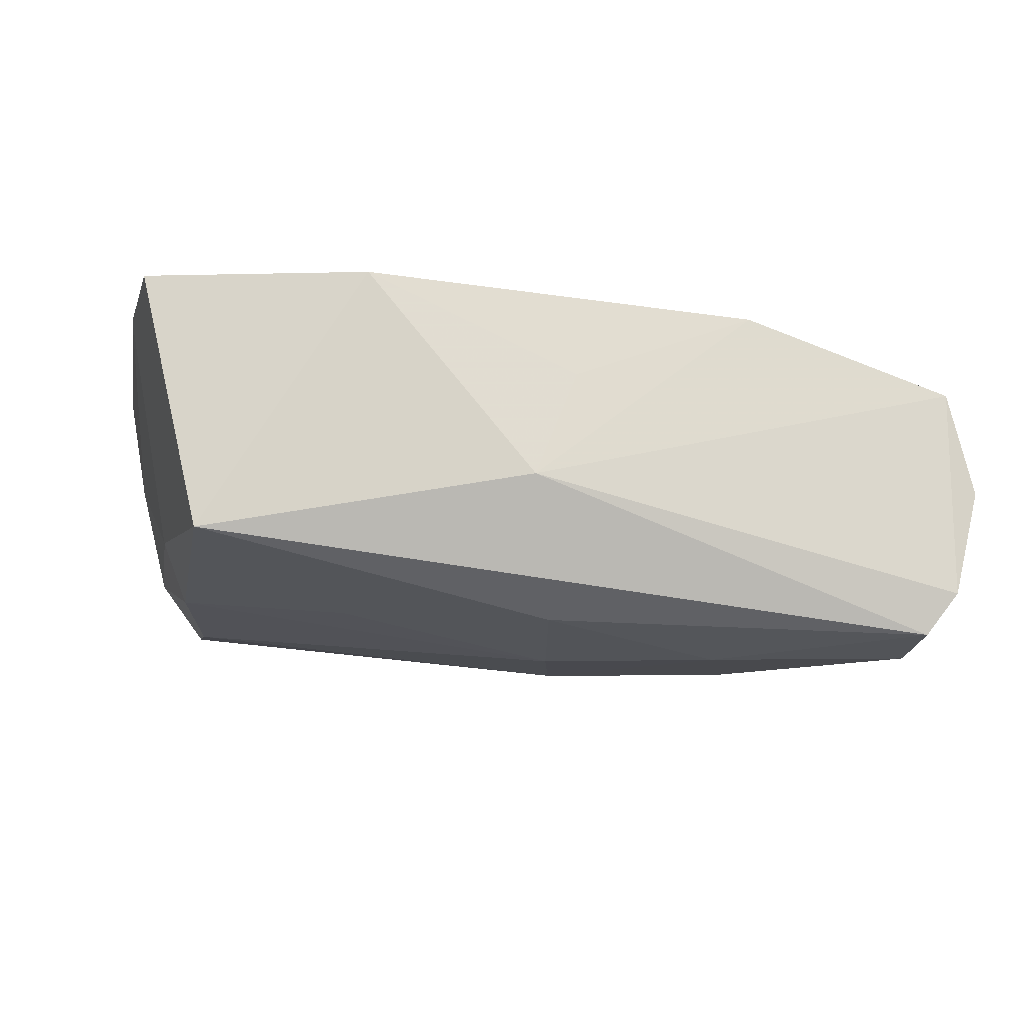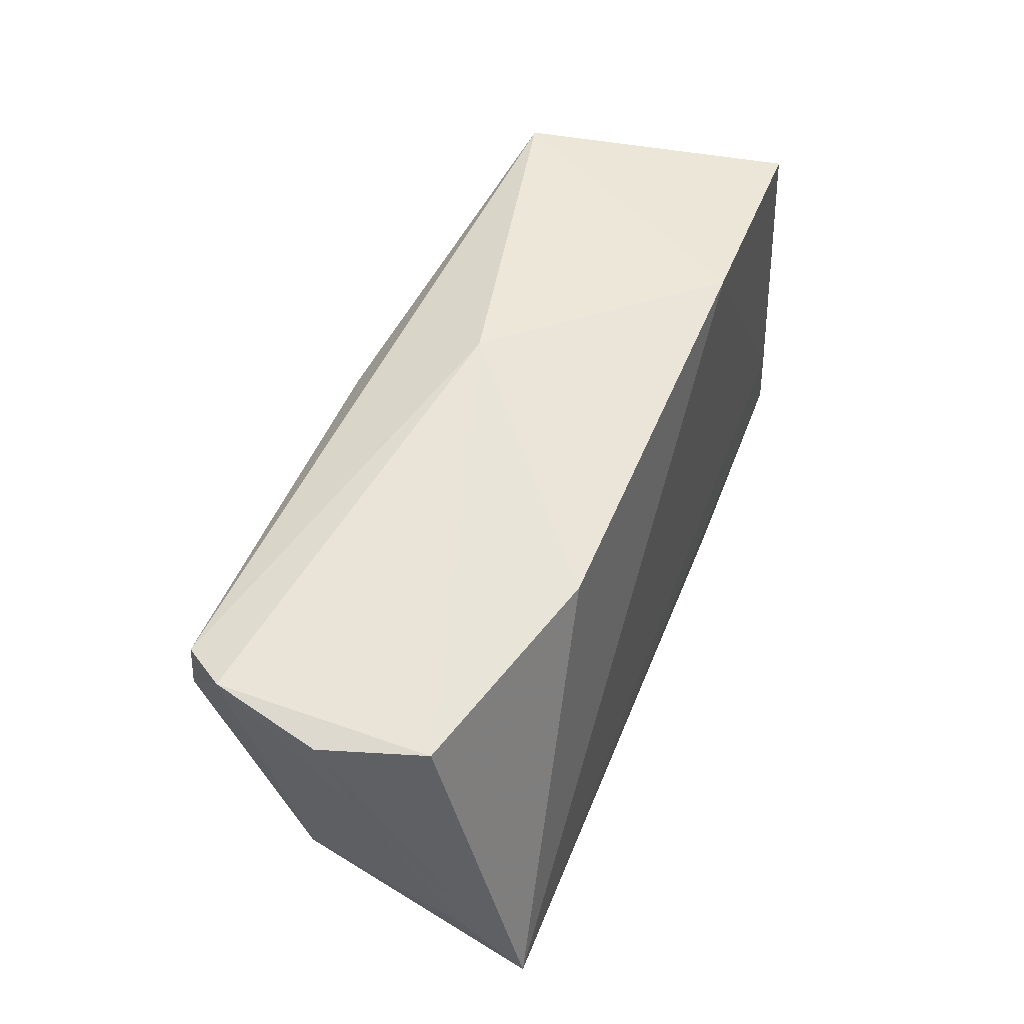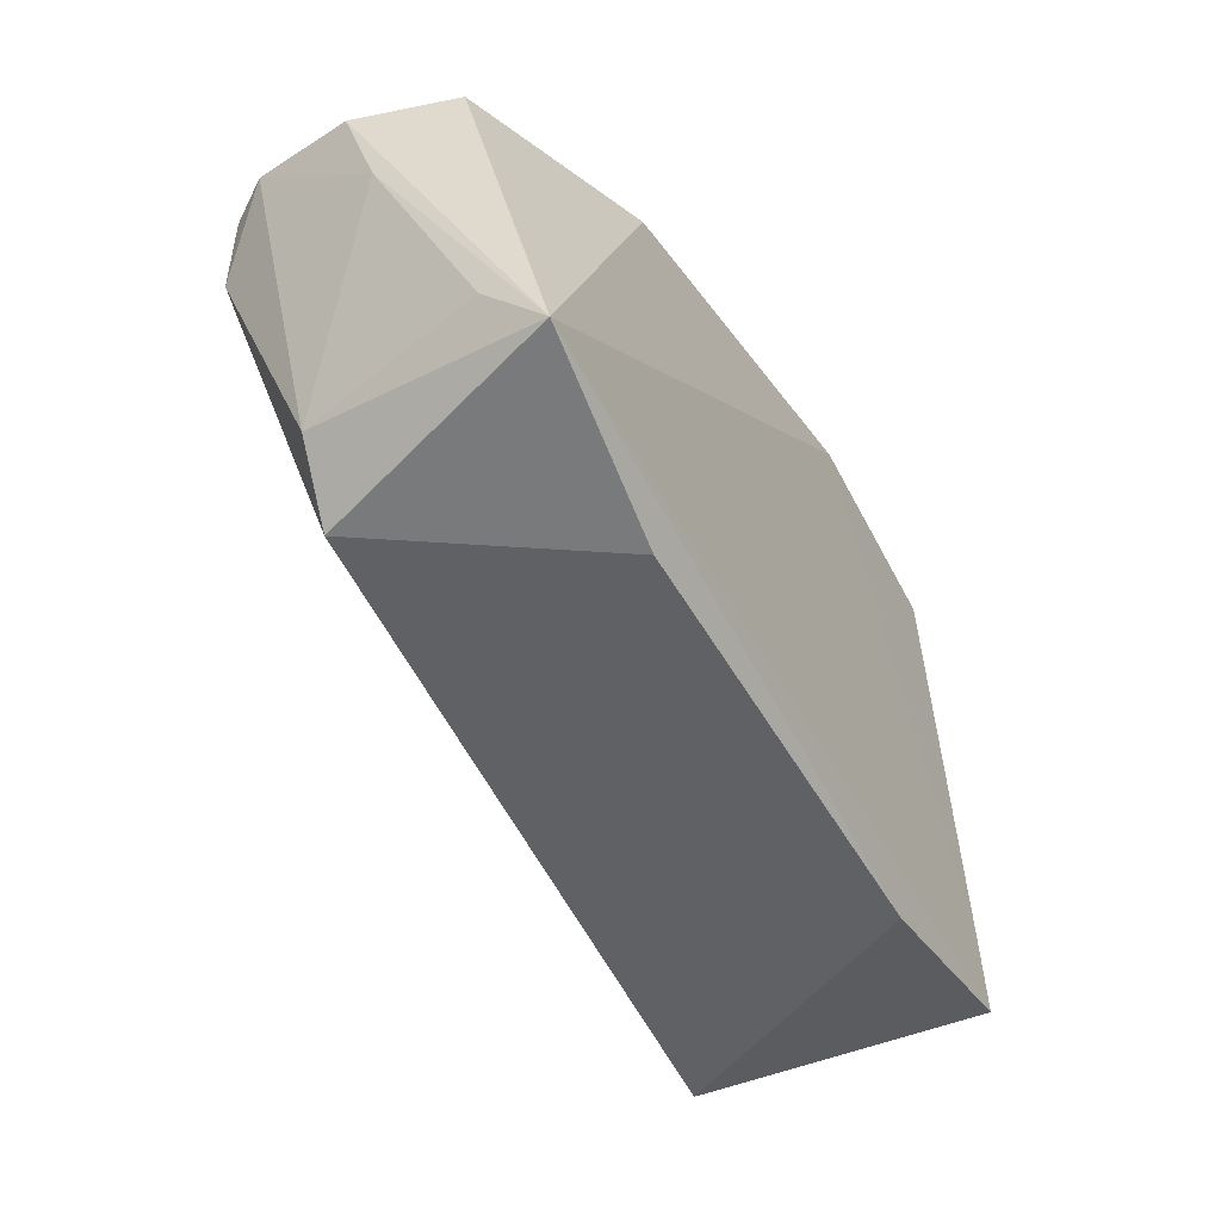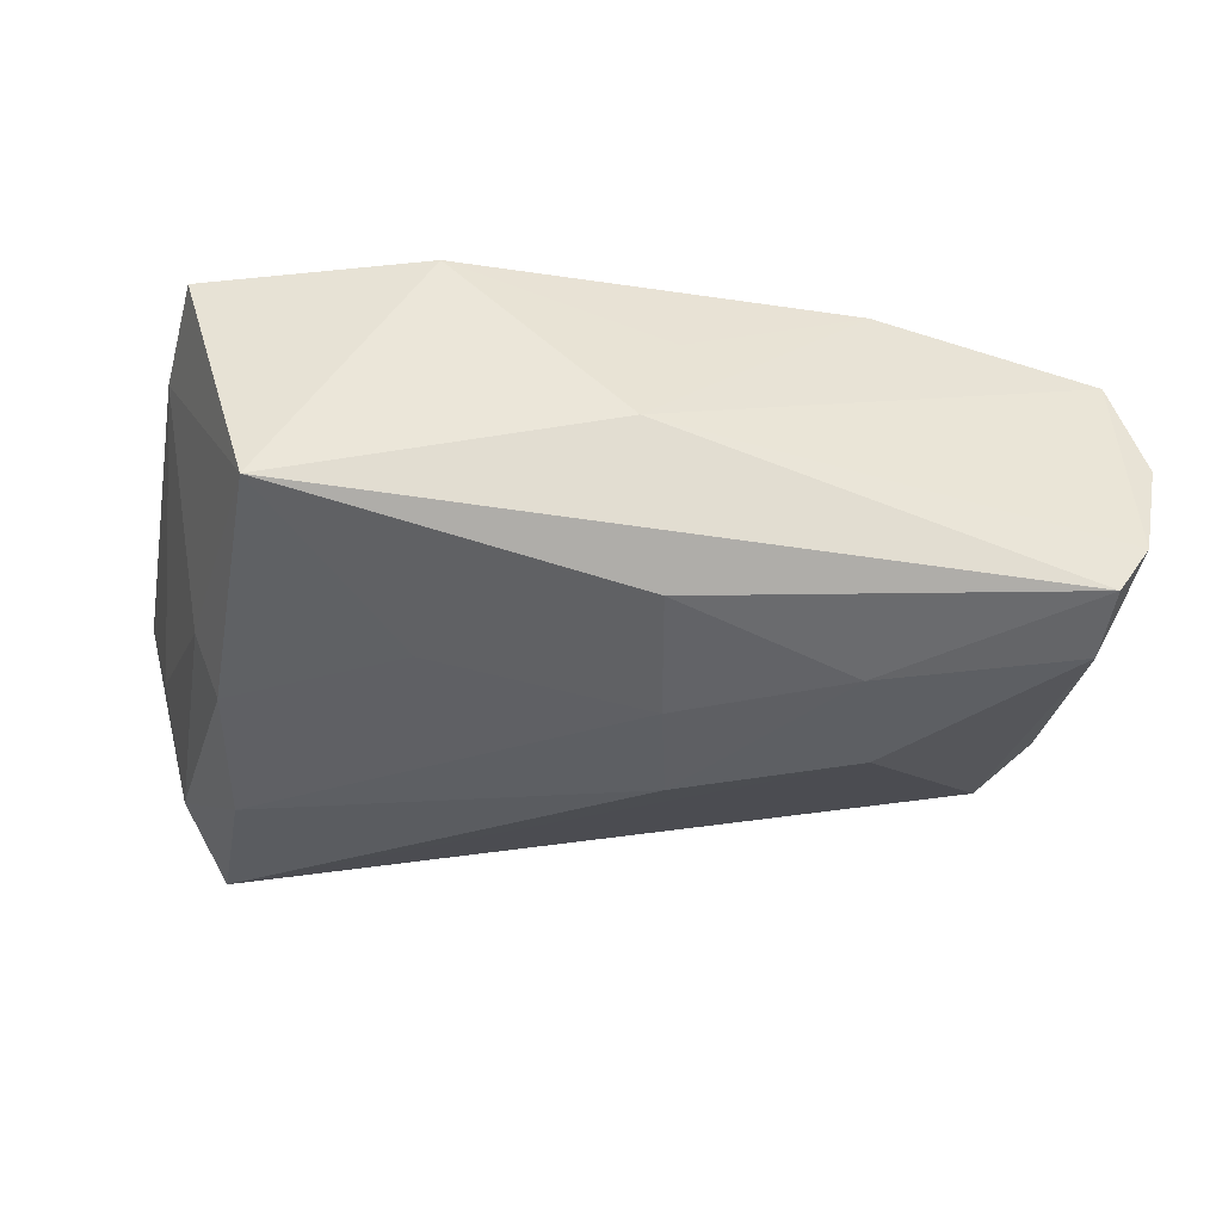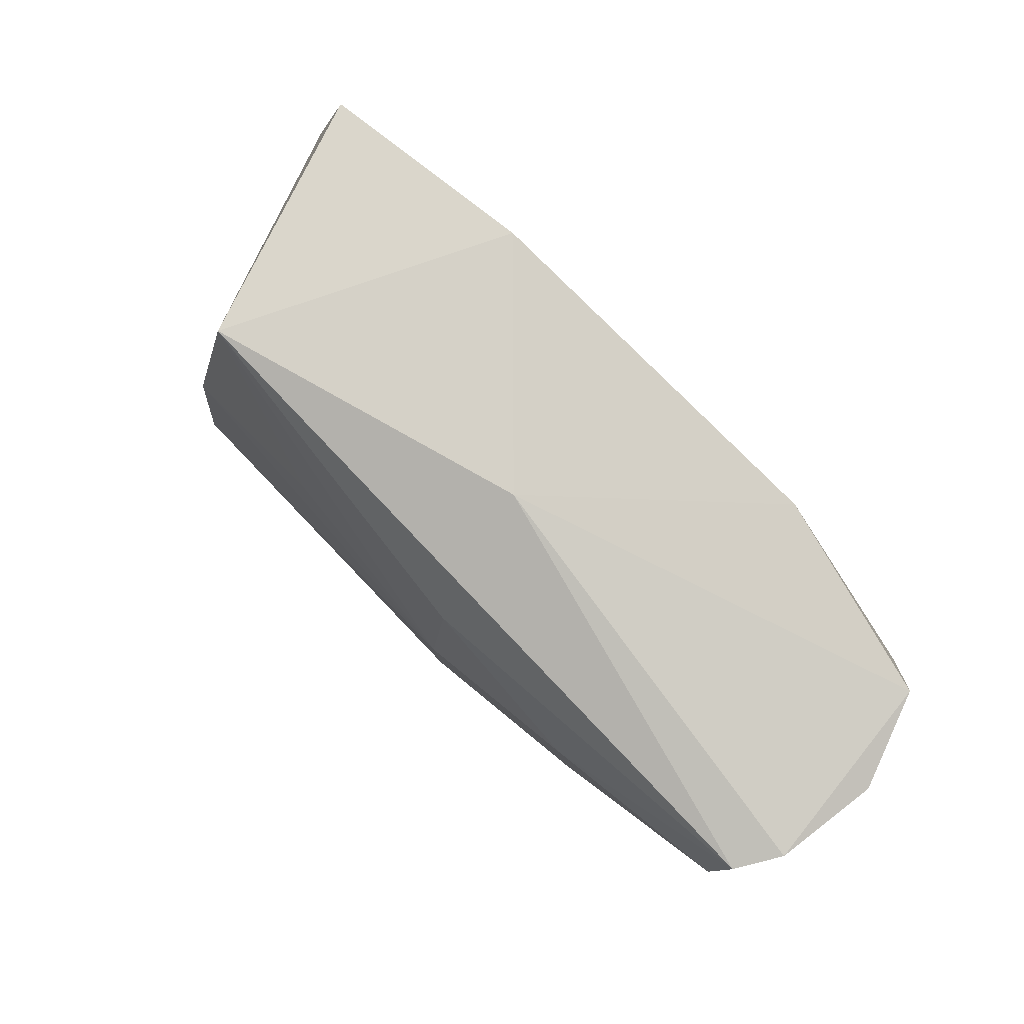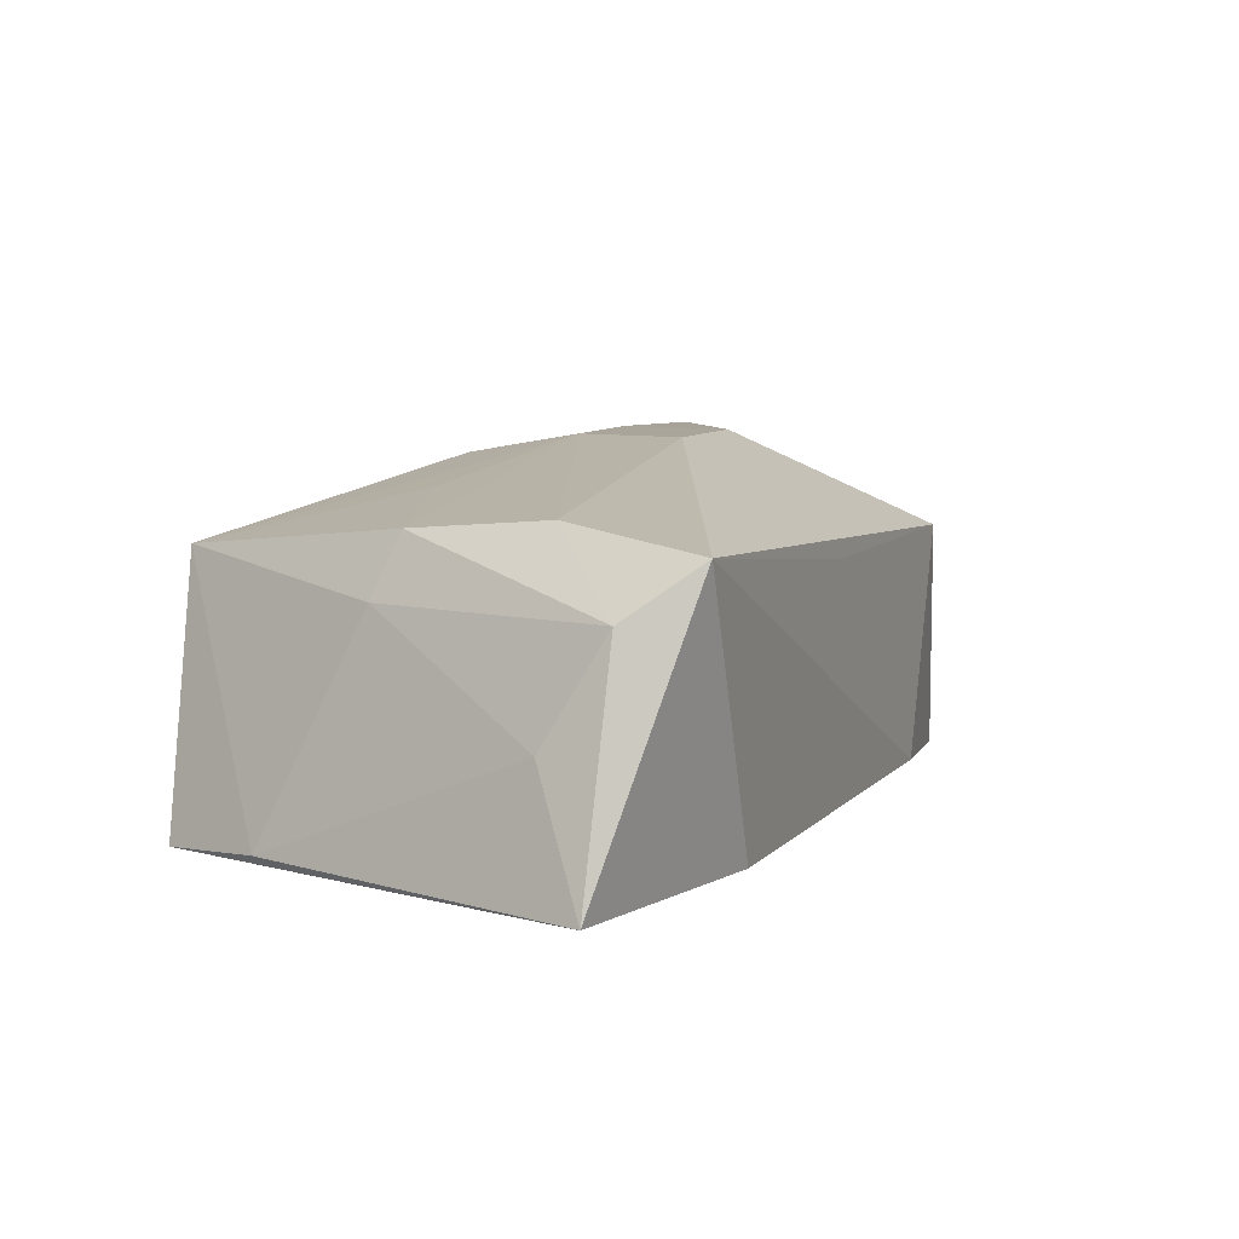
<metadata>
{"format":"obj","ext":"obj","renderer":"f3d","projection":"perspective","resolution":1024,"background":"white","views":[{"elev":76.7,"azim":1.5,"up":"+Y"},{"elev":49.6,"azim":110.6,"up":"+Y"},{"elev":-45.0,"azim":117.4,"up":"+Y"},{"elev":48.4,"azim":-1.3,"up":"+Y"},{"elev":79.3,"azim":40.1,"up":"+Y"},{"elev":7.3,"azim":-62.7,"up":"+Z"}]}
</metadata>
<code>
v 0.02537 0.01126 0.02316
v 0.02764 -0.02684 -0.01669
v 0.02703 -0.002407 0.02294
v 0.02851 0.02473 -0.01655
v 0.007604 0.02934 -0.00764
v 0.003009 0.03175 0.005188
v -0.056 -0.02613 -0.0182
v -0.02038 0.01074 0.01839
v 0.004918 0.006593 0.02314
v 0.005008 0.02183 0.02059
v 0.04186 -0.02417 0.01084
v -0.05367 -0.01652 -0.01842
v 0.05544 0.01035 8.701e-05
v 0.05297 0.0213 -0.008532
v -0.04455 0.003702 0.008604
v -0.04187 -0.01612 0.01734
v -0.01743 0.03175 -0.01894
v -0.03617 0.03175 0.01255
v -0.04829 0.01572 -0.01744
v 0.05243 -0.02042 -0.01894
v 0.04987 0.02223 0.0213
v -0.04511 -0.03397 0.01478
v 0.04844 0.01375 0.02278
v 0.04757 -0.01518 0.01068
v -0.04961 -0.02615 0.008615
v 0.05297 -0.01327 -0.01162
v 0.005421 -0.006525 0.02297
v -0.04178 0.00139 0.01584
v -0.04449 0.02917 -0.01867
v -0.001603 -0.02923 0.0106
v -0.05209 -0.01928 -0.003604
v 0.05635 0.02086 0.003636
v -0.02928 -0.0307 -0.01769
v 0.05345 0.02284 0.01632
f 7 29 12
f 12 20 7
f 18 15 28
f 32 20 14
f 20 4 14
f 17 4 20
f 17 12 29
f 20 12 17
f 29 18 17
f 7 20 33
f 26 24 20
f 20 24 11
f 19 29 7
f 19 18 29
f 15 18 19
f 3 11 23
f 23 11 24
f 8 18 28
f 6 17 18
f 6 14 4
f 28 15 25
f 22 11 3
f 30 11 22
f 7 33 22
f 22 25 7
f 13 20 32
f 13 26 20
f 24 26 13
f 2 11 30
f 30 22 2
f 2 22 33
f 2 33 20
f 20 11 2
f 21 6 18
f 18 10 21
f 4 17 5
f 5 6 4
f 17 6 5
f 7 25 31
f 31 25 15
f 31 19 7
f 15 19 31
f 27 22 3
f 18 8 9
f 9 10 18
f 9 8 28
f 6 21 34
f 32 14 34
f 14 6 34
f 34 21 23
f 34 23 24
f 34 13 32
f 24 13 34
f 22 27 16
f 27 9 16
f 16 9 28
f 28 25 16
f 25 22 16
f 10 9 1
f 23 21 1
f 1 21 10
f 3 23 1
f 1 27 3
f 1 9 27

</code>
